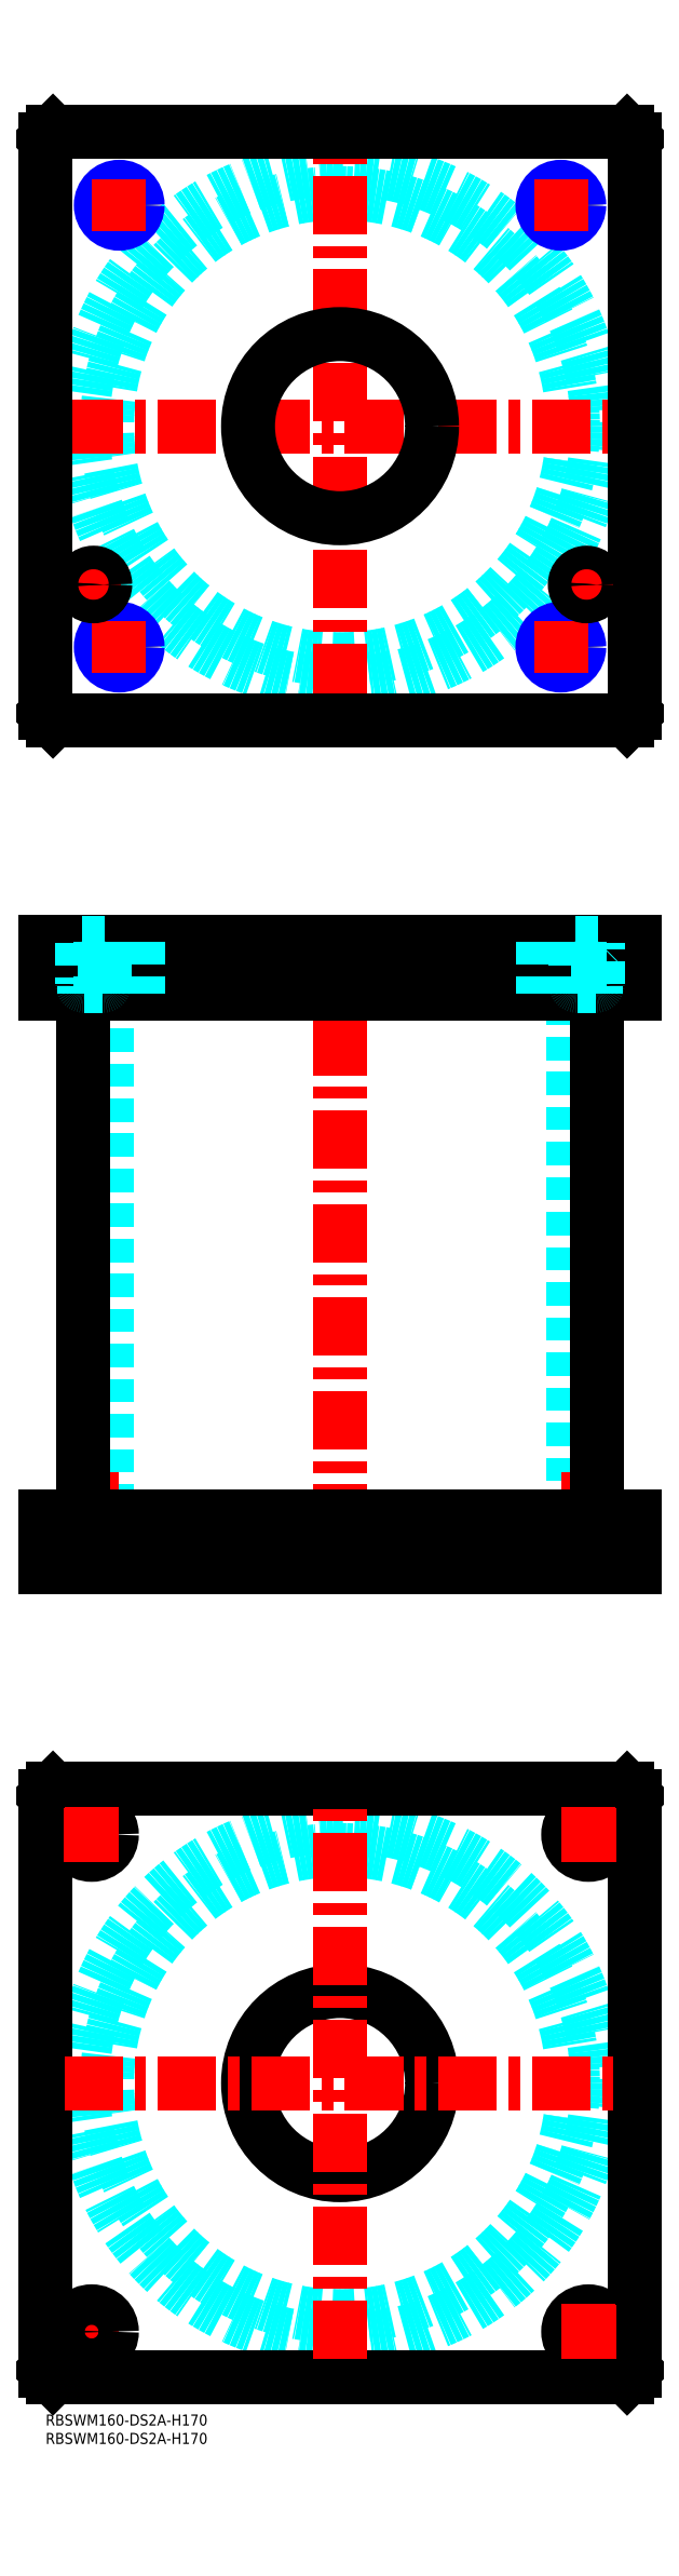
<metadata>
{"format":"dxf","ext":"dxf","renderer":"ezdxf+matplotlib","layout":"modelspace","background":"white","min_lineweight":24,"dpi":150}
</metadata>
<code>
0
SECTION
2
ENTITIES
0
INSERT
8
MSM_CONTINUOUS
2
*U49
10
0
20
0
30
0
0
INSERT
8
MSM_CONTINUOUS
2
*U50
10
0
20
0
30
0
0
CIRCLE
8
MSM_DASHED
10
80
20
90
30
0
40
63.3
0
CIRCLE
8
MSM_DASHED
10
80
20
90
30
0
40
69.9
0
LINE
8
MSM_CENTER
10
5
20
22.5
30
0
11
20
21
22.5
31
0
0
LINE
8
MSM_CENTER
10
12.5
20
15
30
0
11
12.5
21
30
31
0
0
LINE
8
MSM_CONTINUOUS
10
0
20
12
30
0
11
0
21
168
31
0
0
LINE
8
MSM_CONTINUOUS
10
160
20
168
30
0
11
160
21
12
31
0
0
CIRCLE
8
MSM_CONTINUOUS
10
147.5
20
157.5
30
0
40
5.5
0
CIRCLE
8
MSM_CONTINUOUS
10
12.5
20
22.5
30
0
40
5.5
0
CIRCLE
8
MSM_CONTINUOUS
10
147.5
20
22.5
30
0
40
5.5
0
CIRCLE
8
MSM_CONTINUOUS
10
12.5
20
157.5
30
0
40
5.5
0
CIRCLE
8
MSM_CONTINUOUS
10
80
20
90
30
0
40
25
0
LINE
8
MSM_CONTINUOUS
10
2
20
10
30
0
11
0
21
12
31
0
0
LINE
8
MSM_CONTINUOUS
10
158
20
10
30
0
11
2
21
10
31
0
0
LINE
8
MSM_CONTINUOUS
10
160
20
12
30
0
11
158
21
10
31
0
0
LINE
8
MSM_CONTINUOUS
10
158
20
170
30
0
11
160
21
168
31
0
0
LINE
8
MSM_CONTINUOUS
10
2
20
170
30
0
11
158
21
170
31
0
0
LINE
8
MSM_CONTINUOUS
10
0
20
168
30
0
11
2
21
170
31
0
0
LINE
8
MSM_DASHED
10
55
20
244
30
0
11
55
21
230
31
0
0
LINE
8
MSM_DASHED
10
105
20
230
30
0
11
105
21
244
31
0
0
LINE
8
MSM_DASHED
10
55
20
400
30
0
11
55
21
386
31
0
0
LINE
8
MSM_DASHED
10
105
20
386
30
0
11
105
21
400
31
0
0
LINE
8
MSM_DASHED
10
16.7
20
386
30
0
11
16.7
21
244
31
0
0
LINE
8
MSM_DASHED
10
143.3
20
244
30
0
11
143.3
21
386
31
0
0
LINE
8
MSM_DASHED
10
142
20
244
30
0
11
142
21
230
31
0
0
LINE
8
MSM_DASHED
10
153
20
230
30
0
11
153
21
244
31
0
0
LINE
8
MSM_DASHED
10
7
20
244
30
0
11
7
21
230
31
0
0
LINE
8
MSM_DASHED
10
18
20
230
30
0
11
18
21
244
31
0
0
LINE
8
MSM_CENTER
10
80
20
405
30
0
11
80
21
225
31
0
0
LINE
8
MSM_CENTER
10
12.5
20
256
30
0
11
12.5
21
228
31
0
0
LINE
8
MSM_CENTER
10
147.5
20
256
30
0
11
147.5
21
228
31
0
0
LINE
8
MSM_CENTER
10
20
20
402
30
0
11
20
21
384
31
0
0
LINE
8
MSM_CENTER
10
140
20
402
30
0
11
140
21
384
31
0
0
LINE
8
MSM_CENTER
10
13
20
402
30
0
11
13
21
384
31
0
0
LINE
8
MSM_CENTER
10
147
20
402
30
0
11
147
21
384
31
0
0
LINE
8
MSM_CONTINUOUS
10
10.1
20
386
30
0
11
10.1
21
244
31
0
0
LINE
8
MSM_CONTINUOUS
10
149.9
20
244
30
0
11
149.9
21
386
31
0
0
LINE
8
MSM_CONTINUOUS
10
2
20
400
30
0
11
2
21
386
31
0
0
LINE
8
MSM_CONTINUOUS
10
0
20
400
30
0
11
0
21
386
31
0
0
LINE
8
MSM_CONTINUOUS
10
0
20
386
30
0
11
160
21
386
31
0
0
LINE
8
MSM_CONTINUOUS
10
160
20
400
30
0
11
160
21
386
31
0
0
LINE
8
MSM_CONTINUOUS
10
0
20
400
30
0
11
160
21
400
31
0
0
LINE
8
MSM_CONTINUOUS
10
158
20
400
30
0
11
158
21
386
31
0
0
LINE
8
MSM_CONTINUOUS
10
160
20
230
30
0
11
160
21
244
31
0
0
LINE
8
MSM_CONTINUOUS
10
0
20
244
30
0
11
160
21
244
31
0
0
LINE
8
MSM_CONTINUOUS
10
0
20
230
30
0
11
160
21
230
31
0
0
LINE
8
MSM_CONTINUOUS
10
0
20
230
30
0
11
0
21
244
31
0
0
LINE
8
MSM_CONTINUOUS
10
2
20
230
30
0
11
2
21
244
31
0
0
LINE
8
MSM_CONTINUOUS
10
158
20
230
30
0
11
158
21
244
31
0
0
CIRCLE
8
MSM_DASHED
10
80
20
540
30
0
40
63.3
0
CIRCLE
8
MSM_DASHED
10
80
20
540
30
0
40
69.9
0
LINE
8
MSM_CENTER
10
5.1
20
540
30
0
11
154.9
21
540
31
0
0
LINE
8
MSM_CENTER
10
80
20
465.1
30
0
11
80
21
614.9
31
0
0
LINE
8
MSM_CENTER
10
8
20
497
30
0
11
18
21
497
31
0
0
LINE
8
MSM_CENTER
10
13
20
492
30
0
11
13
21
502
31
0
0
LINE
8
MSM_CONTINUOUS
10
160
20
462
30
0
11
160
21
618
31
0
0
CIRCLE
8
MSM_CONTINUOUS
10
80
20
540
30
0
40
25
0
LINE
8
MSM_CONTINUOUS
10
0
20
618
30
0
11
0
21
462
31
0
0
LINE
8
MSM_CONTINUOUS
10
0
20
462
30
0
11
2
21
460
31
0
0
LINE
8
MSM_CONTINUOUS
10
2
20
460
30
0
11
158
21
460
31
0
0
LINE
8
MSM_CONTINUOUS
10
158
20
460
30
0
11
160
21
462
31
0
0
LINE
8
MSM_CONTINUOUS
10
160
20
618
30
0
11
158
21
620
31
0
0
LINE
8
MSM_CONTINUOUS
10
158
20
620
30
0
11
2
21
620
31
0
0
LINE
8
MSM_CONTINUOUS
10
2
20
620
30
0
11
0
21
618
31
0
0
LINE
8
MSM_CENTER
10
13
20
480
30
0
11
27
21
480
31
0
0
CIRCLE
8
MSM_CONTINUOUS
10
20
20
480
30
0
40
4.188
0
CIRCLE
8
MSM_NARROW
10
20
20
480
30
0
40
5
0
LINE
8
MSM_CENTER
10
20
20
473
30
0
11
20
21
487
31
0
0
LINE
8
MSM_CENTER
10
133
20
480
30
0
11
147
21
480
31
0
0
CIRCLE
8
MSM_CONTINUOUS
10
140
20
480
30
0
40
4.188
0
CIRCLE
8
MSM_NARROW
10
140
20
480
30
0
40
5
0
LINE
8
MSM_CENTER
10
140
20
473
30
0
11
140
21
487
31
0
0
LINE
8
MSM_CENTER
10
133
20
600
30
0
11
147
21
600
31
0
0
CIRCLE
8
MSM_CONTINUOUS
10
140
20
600
30
0
40
4.188
0
CIRCLE
8
MSM_NARROW
10
140
20
600
30
0
40
5
0
LINE
8
MSM_CENTER
10
140
20
593
30
0
11
140
21
607
31
0
0
LINE
8
MSM_CENTER
10
13
20
600
30
0
11
27
21
600
31
0
0
CIRCLE
8
MSM_CONTINUOUS
10
20
20
600
30
0
40
4.188
0
CIRCLE
8
MSM_NARROW
10
20
20
600
30
0
40
5
0
LINE
8
MSM_CENTER
10
20
20
593
30
0
11
20
21
607
31
0
0
LINE
8
MSM_CENTER
10
147
20
492
30
0
11
147
21
502
31
0
0
LINE
8
MSM_CENTER
10
142
20
497
30
0
11
152
21
497
31
0
0
LINE
8
MSM_CENTER
10
5.1
20
90
30
0
11
154.9
21
90
31
0
0
LINE
8
MSM_CENTER
10
80
20
15.1
30
0
11
80
21
164.9
31
0
0
LINE
8
MSM_CENTER
10
147.5
20
15
30
0
11
147.5
21
30
31
0
0
LINE
8
MSM_CENTER
10
140
20
22.5
30
0
11
155
21
22.5
31
0
0
LINE
8
MSM_CENTER
10
147.5
20
150
30
0
11
147.5
21
165
31
0
0
LINE
8
MSM_CENTER
10
140
20
157.5
30
0
11
155
21
157.5
31
0
0
LINE
8
MSM_CENTER
10
12.5
20
150
30
0
11
12.5
21
165
31
0
0
LINE
8
MSM_CENTER
10
5
20
157.5
30
0
11
20
21
157.5
31
0
0
LINE
8
MSM_DASHED
10
135.8
20
400
30
0
11
135.8
21
386
31
0
0
LINE
8
MSM_DASHED
10
135
20
400
30
0
11
135
21
386
31
0
0
LINE
8
MSM_DASHED
10
145
20
400
30
0
11
145
21
386
31
0
0
LINE
8
MSM_DASHED
10
144.2
20
400
30
0
11
144.2
21
386
31
0
0
LINE
8
MSM_DASHED
10
15
20
400
30
0
11
15
21
386
31
0
0
LINE
8
MSM_DASHED
10
15.81
20
400
30
0
11
15.81
21
386
31
0
0
LINE
8
MSM_DASHED
10
25
20
400
30
0
11
25
21
386
31
0
0
LINE
8
MSM_DASHED
10
24.19
20
400
30
0
11
24.19
21
386
31
0
0
LINE
8
MSM_DASHED
10
10.5
20
388
30
0
11
10.5
21
386
31
0
0
LINE
8
MSM_DASHED
10
15.5
20
386
30
0
11
15.5
21
388
31
0
0
LINE
8
MSM_DASHED
10
15.6
20
388
30
0
11
10.4
21
388
31
0
0
ARC
8
MSM_DASHED
10
10.4
20
388.4
30
0
40
0.4
50
180
51
270
0
ARC
8
MSM_DASHED
10
15.6
20
388.4
30
0
40
0.4
50
270
51
360
0
LINE
8
MSM_DASHED
10
10
20
399.8
30
0
11
10
21
388.4
31
0
0
LINE
8
MSM_DASHED
10
16
20
388.4
30
0
11
16
21
399.8
31
0
0
LINE
8
MSM_DASHED
10
16
20
399.8
30
0
11
16.2
21
400
31
0
0
LINE
8
MSM_DASHED
10
9.8
20
400
30
0
11
10
21
399.8
31
0
0
LINE
8
MSM_DASHED
10
16
20
399.8
30
0
11
10
21
399.8
31
0
0
CIRCLE
8
MSM_CONTINUOUS
10
13
20
497
30
0
40
2.5
0
CIRCLE
8
MSM_CONTINUOUS
10
13
20
497
30
0
40
3.2
0
CIRCLE
8
MSM_CONTINUOUS
10
13
20
497
30
0
40
3
0
CIRCLE
8
MSM_CONTINUOUS
10
147
20
497
30
0
40
2.5
0
CIRCLE
8
MSM_CONTINUOUS
10
147
20
497
30
0
40
3.2
0
CIRCLE
8
MSM_CONTINUOUS
10
147
20
497
30
0
40
3
0
LINE
8
MSM_DASHED
10
144.5
20
388
30
0
11
144.5
21
386
31
0
0
LINE
8
MSM_DASHED
10
149.5
20
386
30
0
11
149.5
21
388
31
0
0
LINE
8
MSM_DASHED
10
149.6
20
388
30
0
11
144.4
21
388
31
0
0
ARC
8
MSM_DASHED
10
144.4
20
388.4
30
0
40
0.4
50
180
51
270
0
ARC
8
MSM_DASHED
10
149.6
20
388.4
30
0
40
0.4
50
270
51
360
0
LINE
8
MSM_DASHED
10
144
20
399.8
30
0
11
144
21
388.4
31
0
0
LINE
8
MSM_DASHED
10
150
20
388.4
30
0
11
150
21
399.8
31
0
0
LINE
8
MSM_DASHED
10
150
20
399.8
30
0
11
150.2
21
400
31
0
0
LINE
8
MSM_DASHED
10
143.8
20
400
30
0
11
144
21
399.8
31
0
0
LINE
8
MSM_DASHED
10
150
20
399.8
30
0
11
144
21
399.8
31
0
0
ENDSEC
0
EOF

</code>
